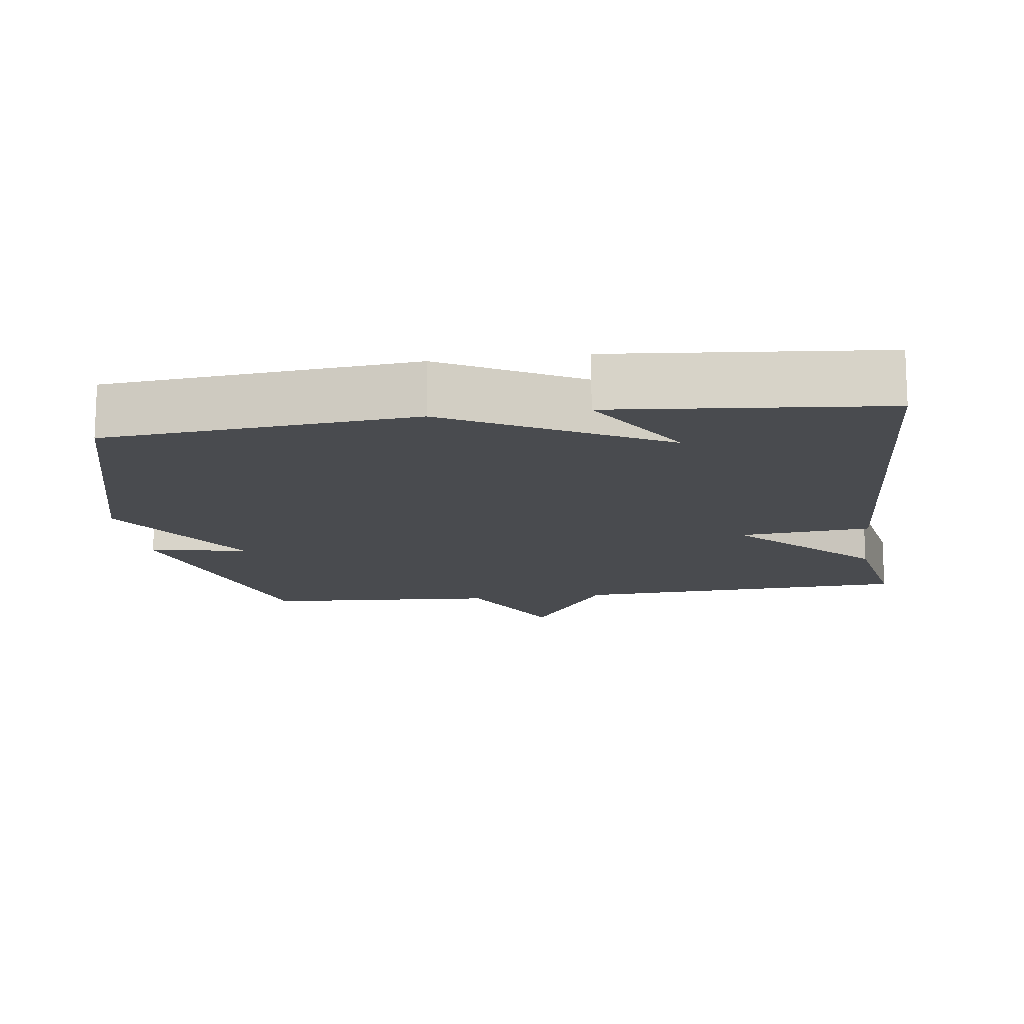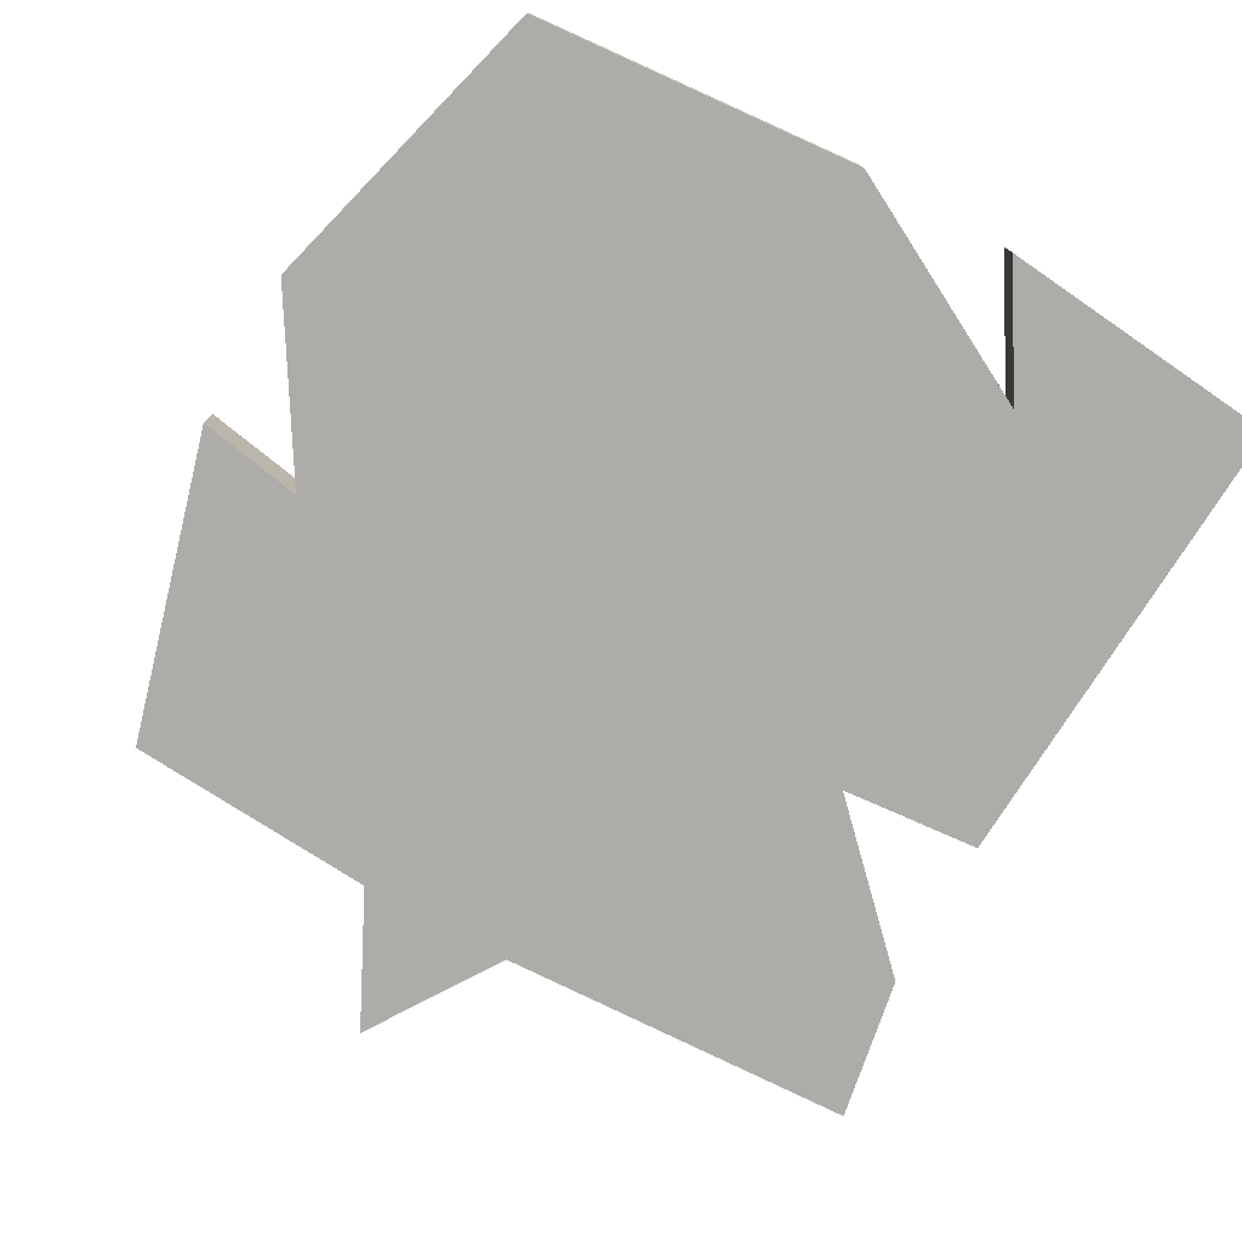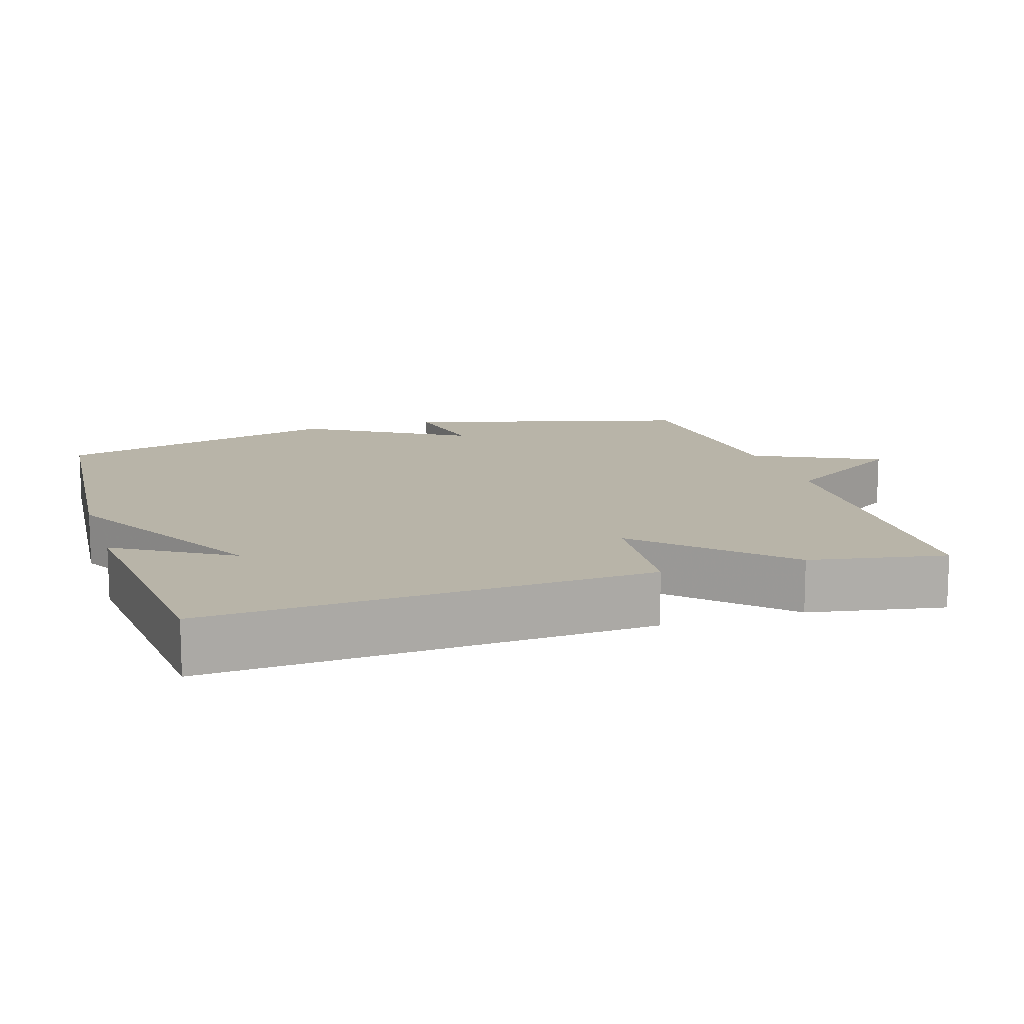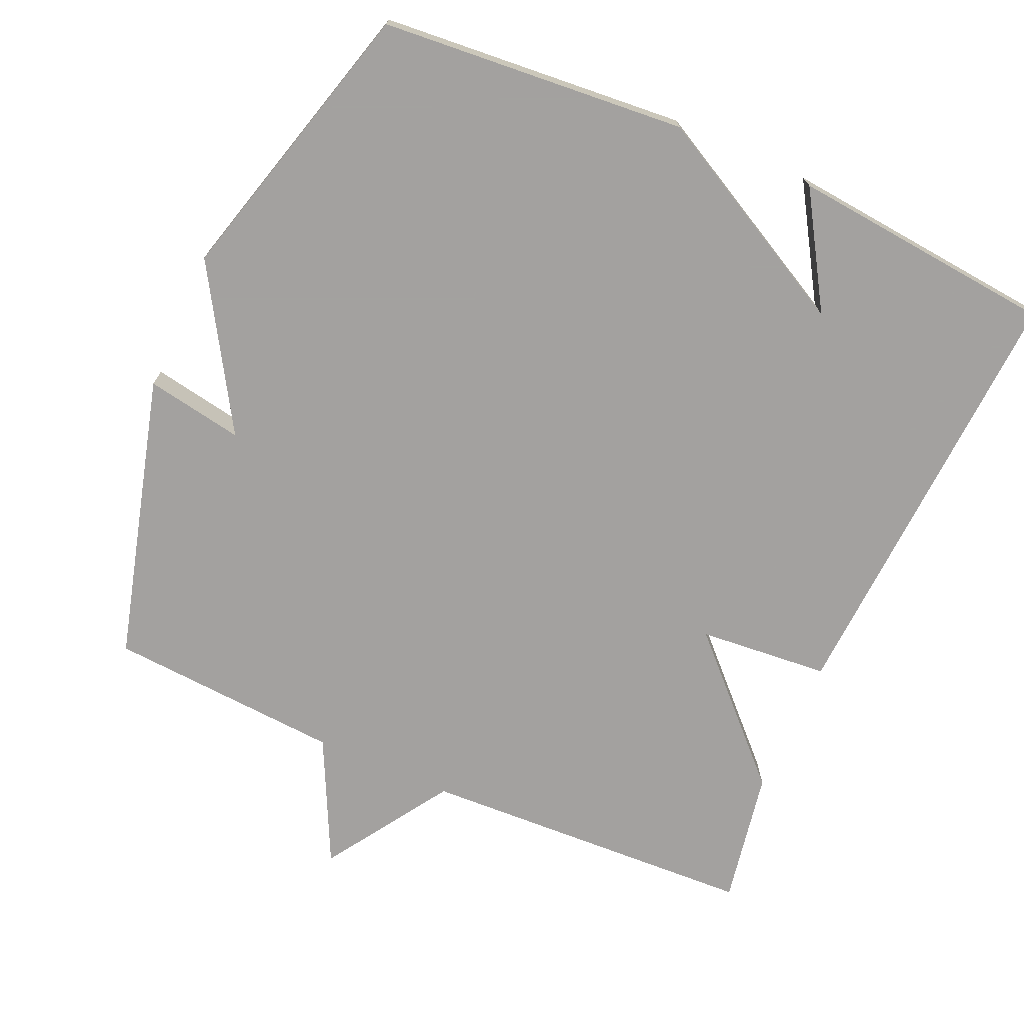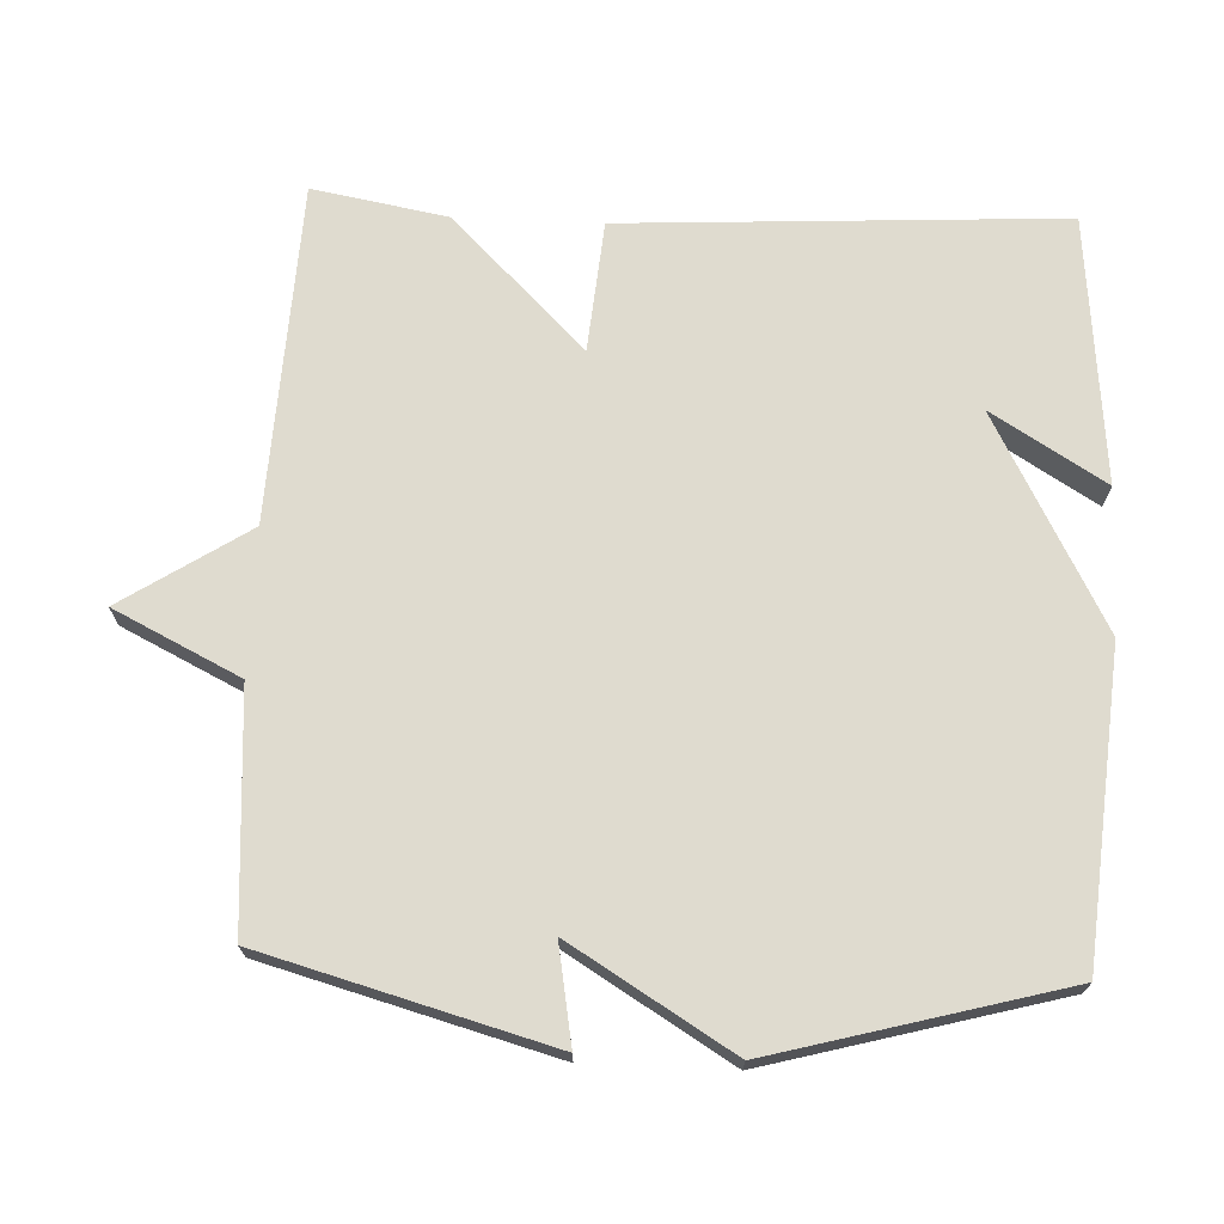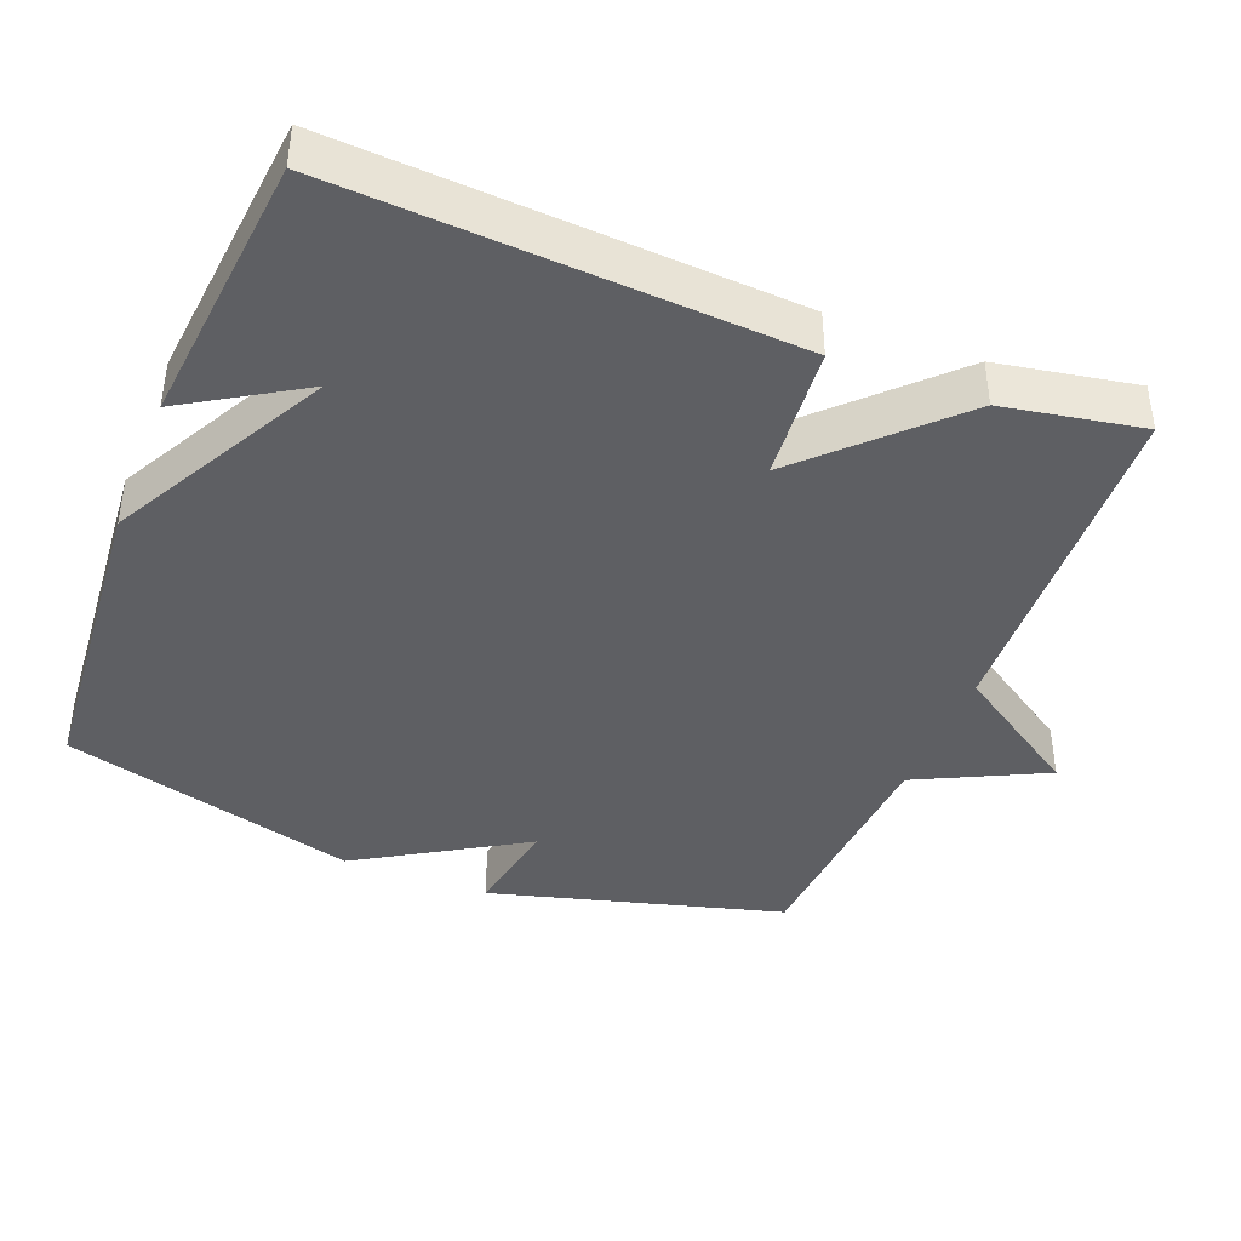
<metadata>
{"format":"obj","ext":"obj","renderer":"f3d","projection":"perspective","resolution":1024,"background":"white","views":[{"elev":-14.2,"azim":7.9,"up":"+Y"},{"elev":-76.6,"azim":-29.0,"up":"+Y"},{"elev":13.0,"azim":72.4,"up":"+Y"},{"elev":-72.3,"azim":-23.9,"up":"+Y"},{"elev":70.5,"azim":-87.5,"up":"+Y"},{"elev":-41.3,"azim":68.4,"up":"+Y"}]}
</metadata>
<code>
v 0.5 0.07 0.5
v 0.466 0.07 -0.112
v 0.283 0.07 -0.128
v 0.466 0.07 -0.312
v 0.5 0.07 -0.5
v 0.027 0.07 -0.522
v -0.087 0.07 -0.697
v -0.173 0.07 -0.522
v -0.5 0.07 -0.5
v -0.609 0.07 -0.102
v -0.473 0.07 -0.126
v -0.609 0.07 0.098
v -0.5 0.07 0.5
v -0.073 0.07 0.536
v 0.224 0.07 0.378
v 0.127 0.07 0.536
v 0.5 0 0.5
v 0.466 0 -0.112
v 0.283 0 -0.128
v 0.466 0 -0.312
v 0.5 0 -0.5
v 0.027 0 -0.522
v -0.087 0 -0.697
v -0.173 0 -0.522
v -0.5 0 -0.5
v -0.609 0 -0.102
v -0.473 0 -0.126
v -0.609 0 0.098
v -0.5 0 0.5
v -0.073 0 0.536
v 0.224 0 0.378
v 0.127 0 0.536
f 15 16 1
f 13 14 15
f 12 13 15
f 11 12 15
f 1 2 3
f 15 1 3
f 11 15 3
f 8 9 10 11
f 4 5 6
f 3 4 6
f 11 3 6
f 8 11 6
f 6 7 8
f 17 32 31
f 31 30 29
f 31 29 28
f 31 28 27
f 19 18 17
f 19 17 31
f 19 31 27
f 27 26 25 24
f 22 21 20
f 22 20 19
f 22 19 27
f 22 27 24
f 24 23 22
f 1 17 18 2
f 2 18 19 3
f 3 19 20 4
f 4 20 21 5
f 5 21 22 6
f 6 22 23 7
f 7 23 24 8
f 8 24 25 9
f 9 25 26 10
f 10 26 27 11
f 11 27 28 12
f 12 28 29 13
f 13 29 30 14
f 14 30 31 15
f 15 31 32 16
f 16 32 17 1

</code>
